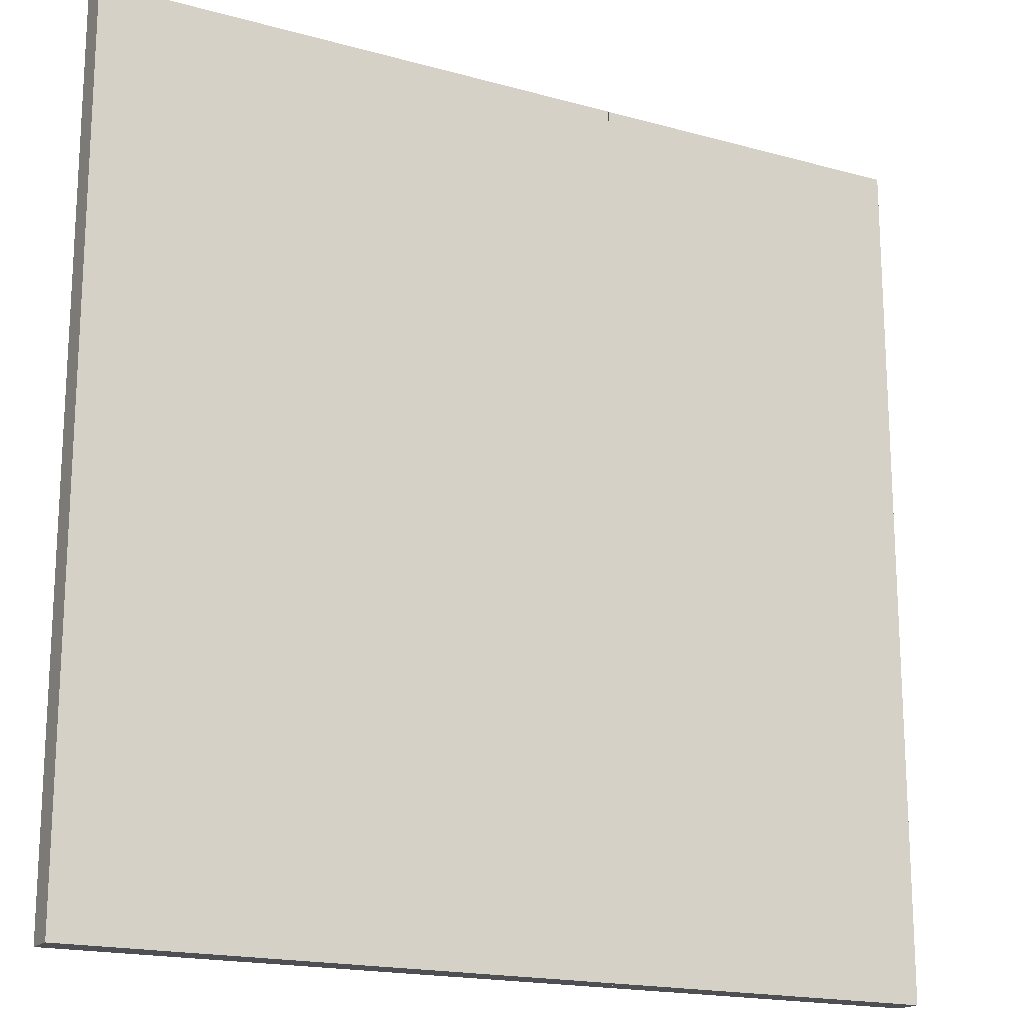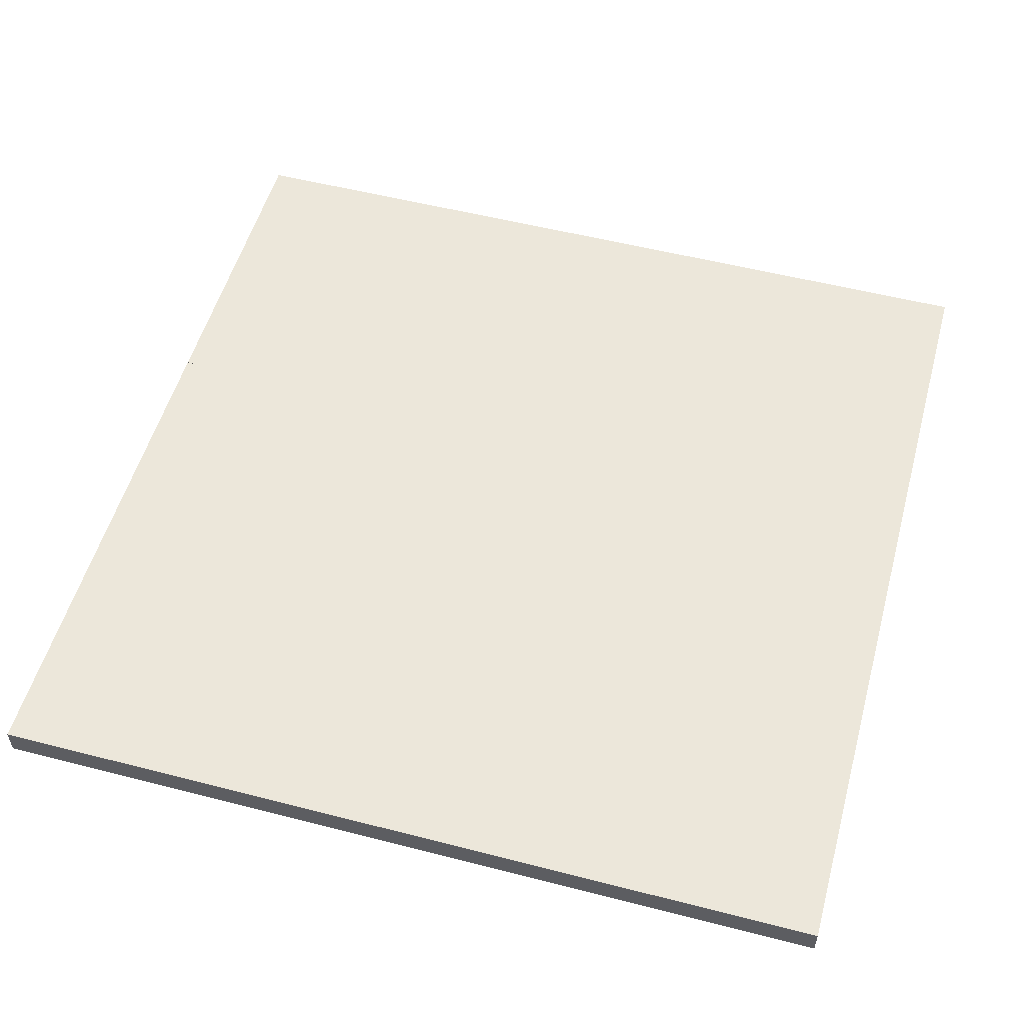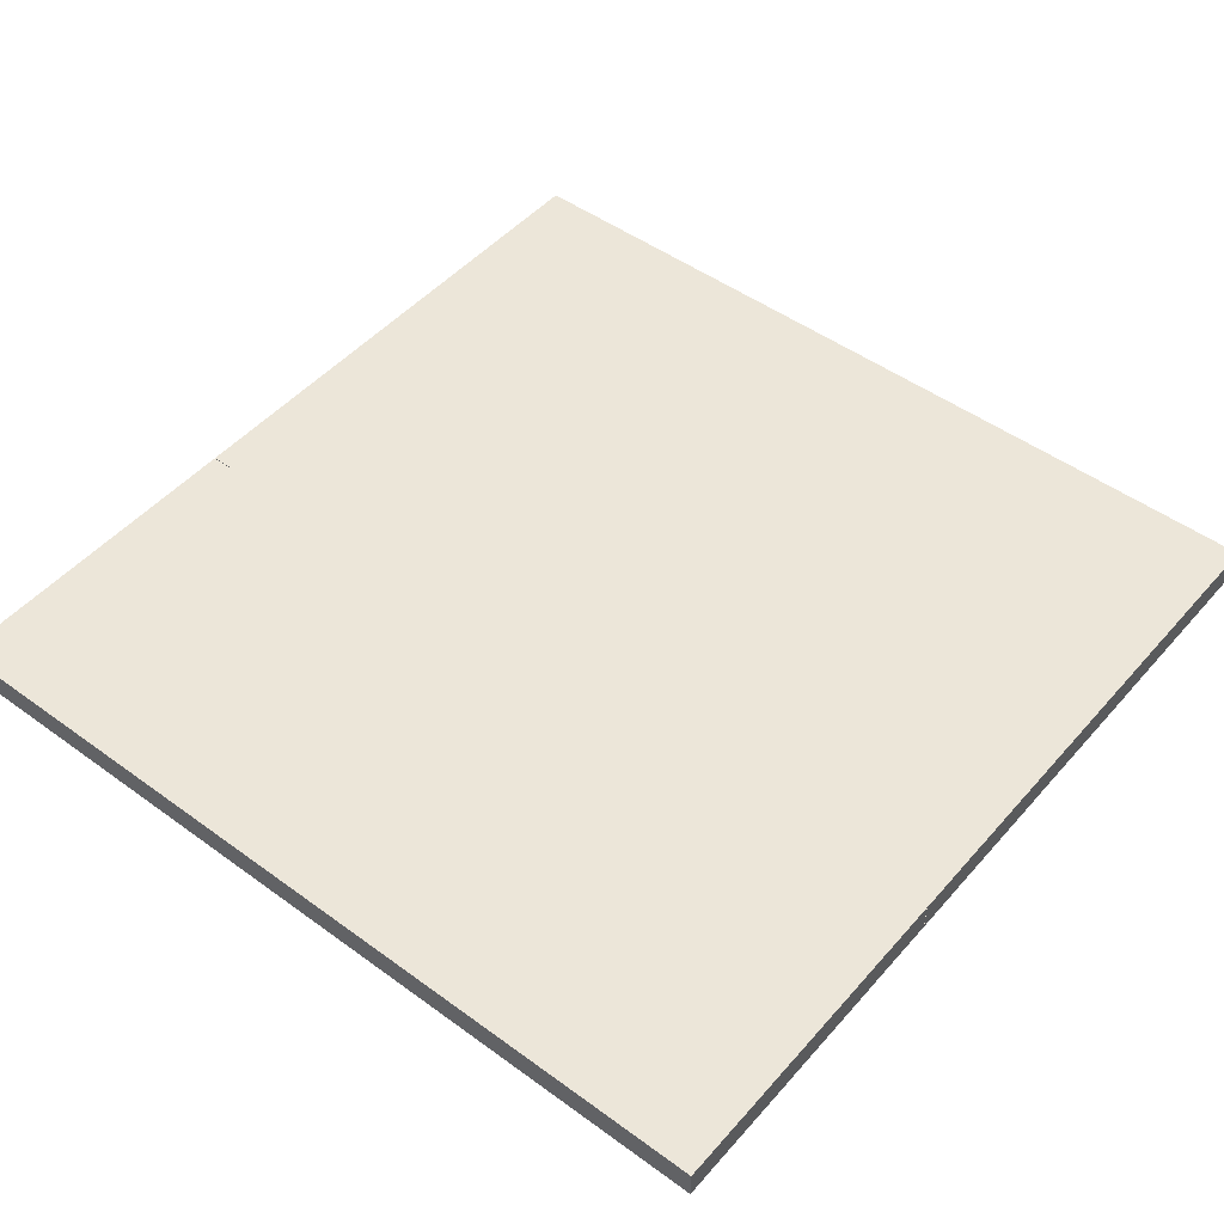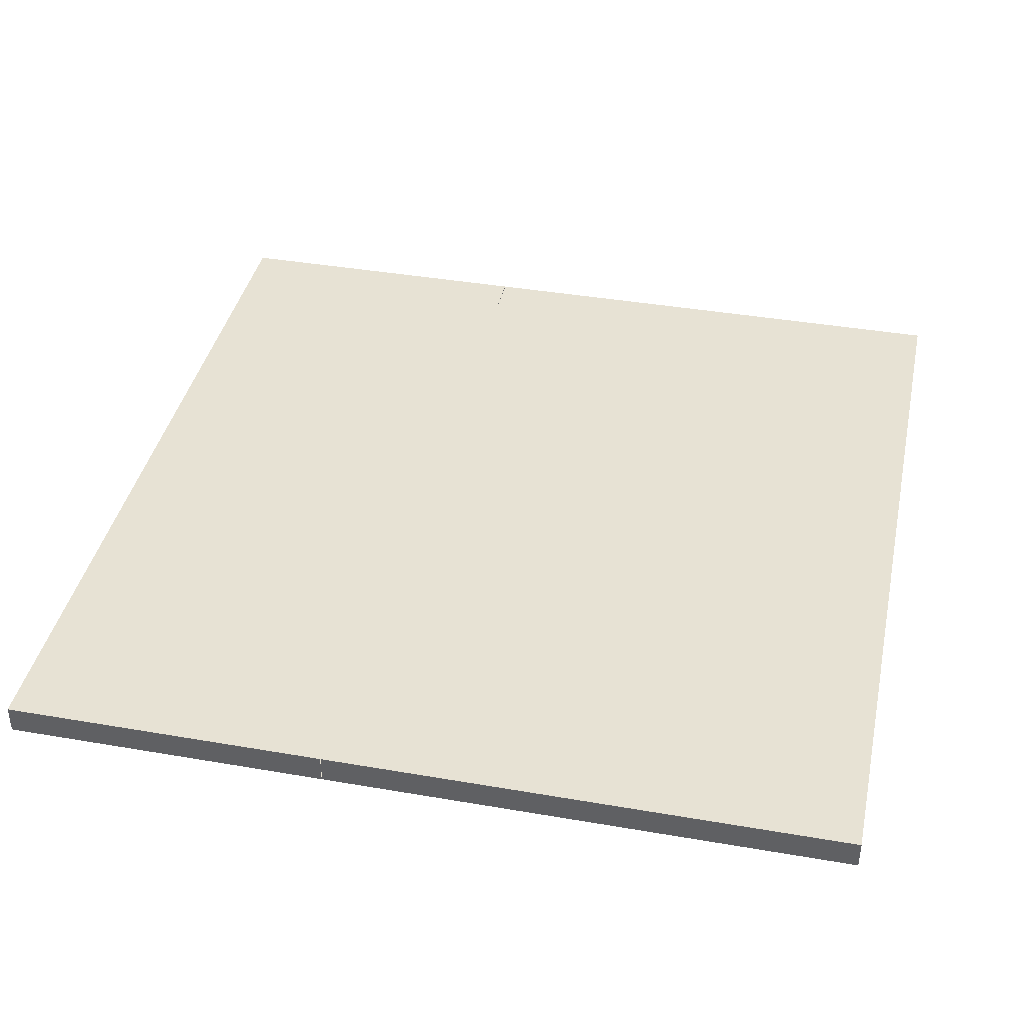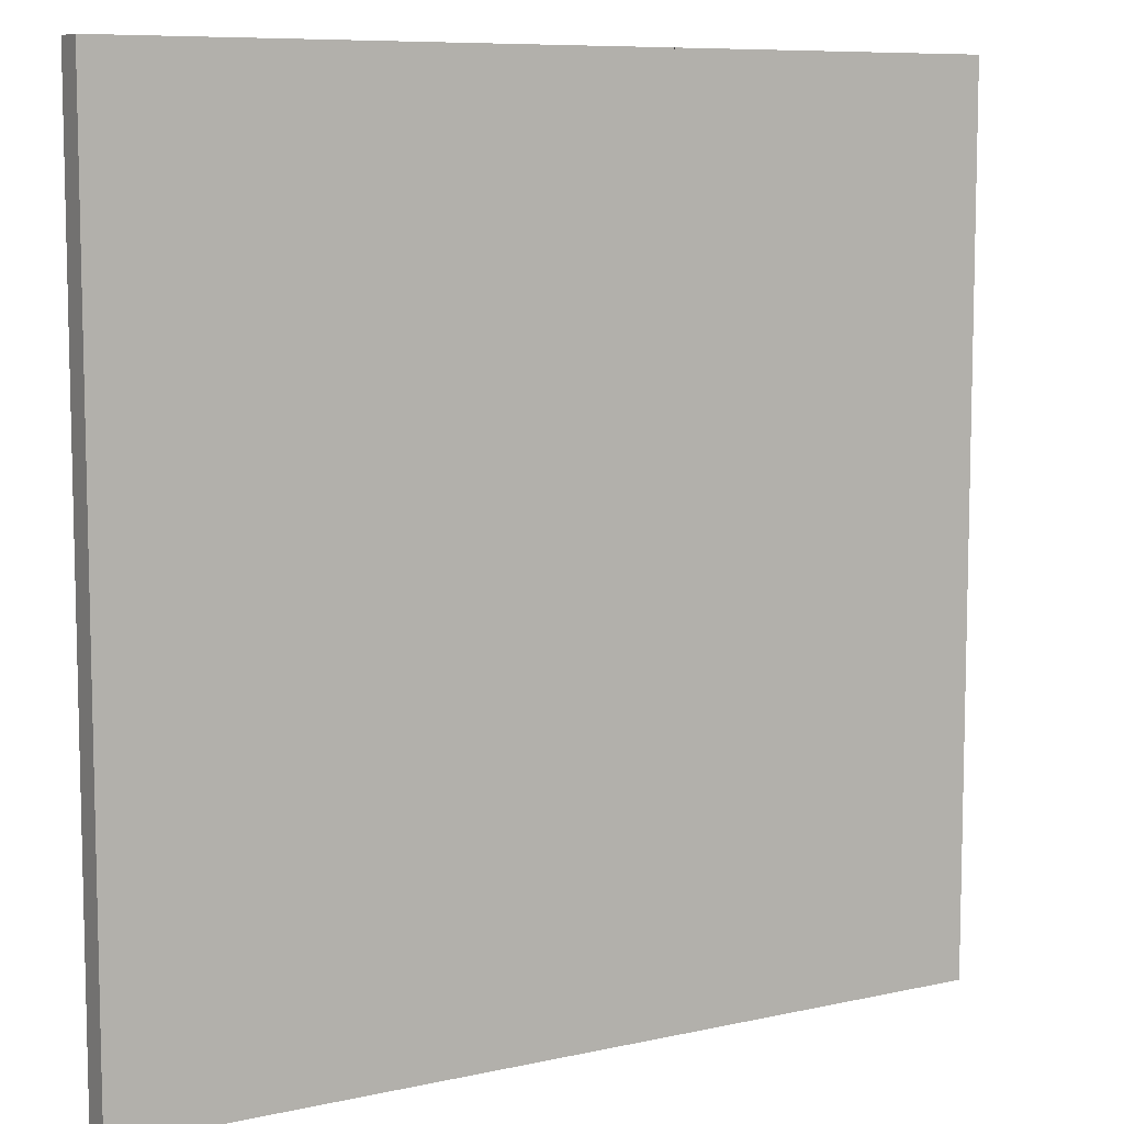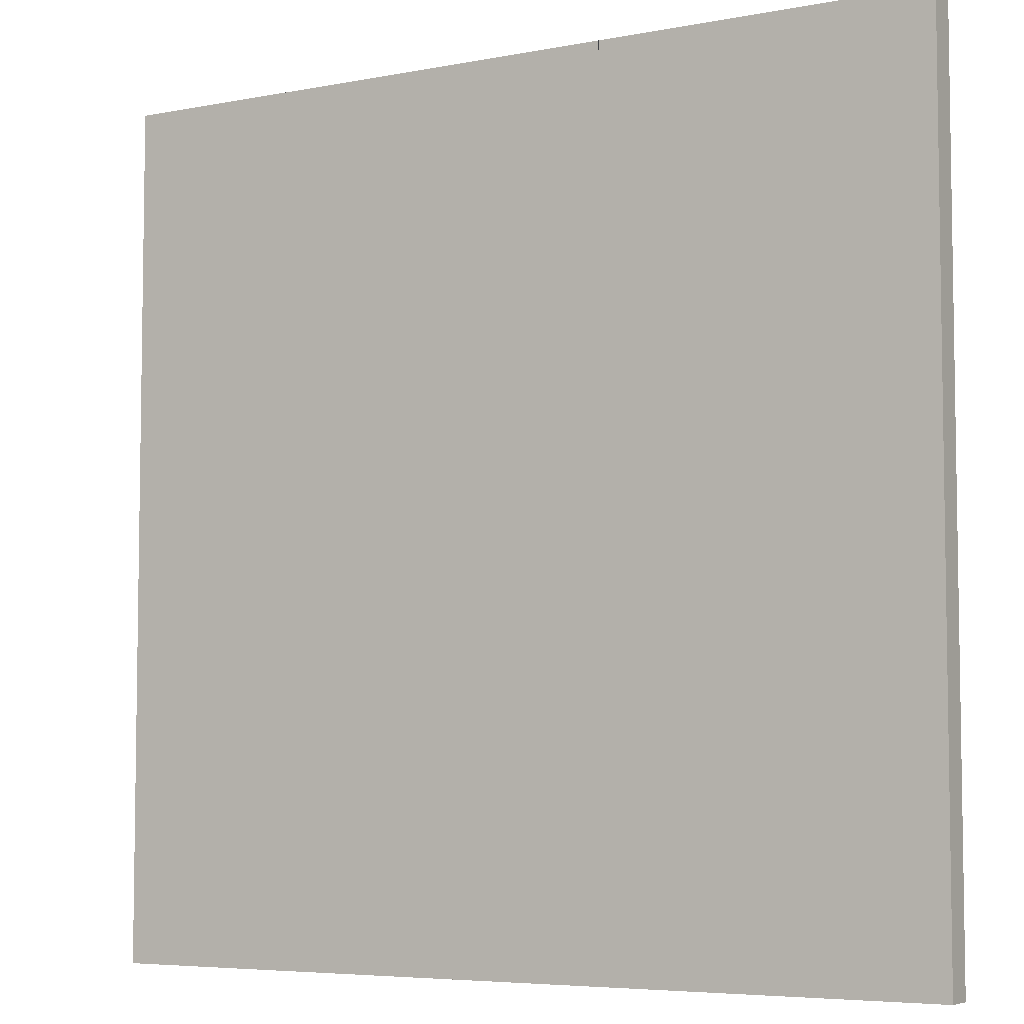
<metadata>
{"format":"obj","ext":"obj","renderer":"f3d","projection":"perspective","resolution":1024,"background":"white","views":[{"elev":-17.9,"azim":-28.5,"up":"+Z"},{"elev":53.5,"azim":-74.6,"up":"+Y"},{"elev":48.6,"azim":129.1,"up":"+Y"},{"elev":39.7,"azim":-167.9,"up":"+Y"},{"elev":8.4,"azim":-31.3,"up":"+Z"},{"elev":-5.7,"azim":30.8,"up":"+Z"}]}
</metadata>
<code>
o Cube_Cube.004
v -8.691 -0.2924 8.691
v -8.691 0.2924 8.691
v -8.691 -0.2924 -8.691
v -8.691 0.2924 -8.691
v 2.047 0.2924 -8.691
v 2.047 0.2924 8.691
v 2.05 -0.2924 -8.691
v 2.05 -0.2924 8.691
f 1 2 4 3
f 3 4 5 7
f 3 7 8 1
f 8 6 2 1
f 6 5 4 2
o Cube.001_Cube.005
v 8.698 -0.2924 8.691
v 8.698 0.2924 8.691
v 8.698 -0.2924 -8.691
v 8.698 0.2924 -8.691
v 2.054 0.2924 -8.691
v 2.054 0.2924 8.691
v 2.058 -0.2924 -8.691
v 2.058 -0.2924 8.691
f 11 12 10 9
f 9 10 14 16
f 12 13 14 10
f 16 15 11 9
f 15 13 12 11

</code>
